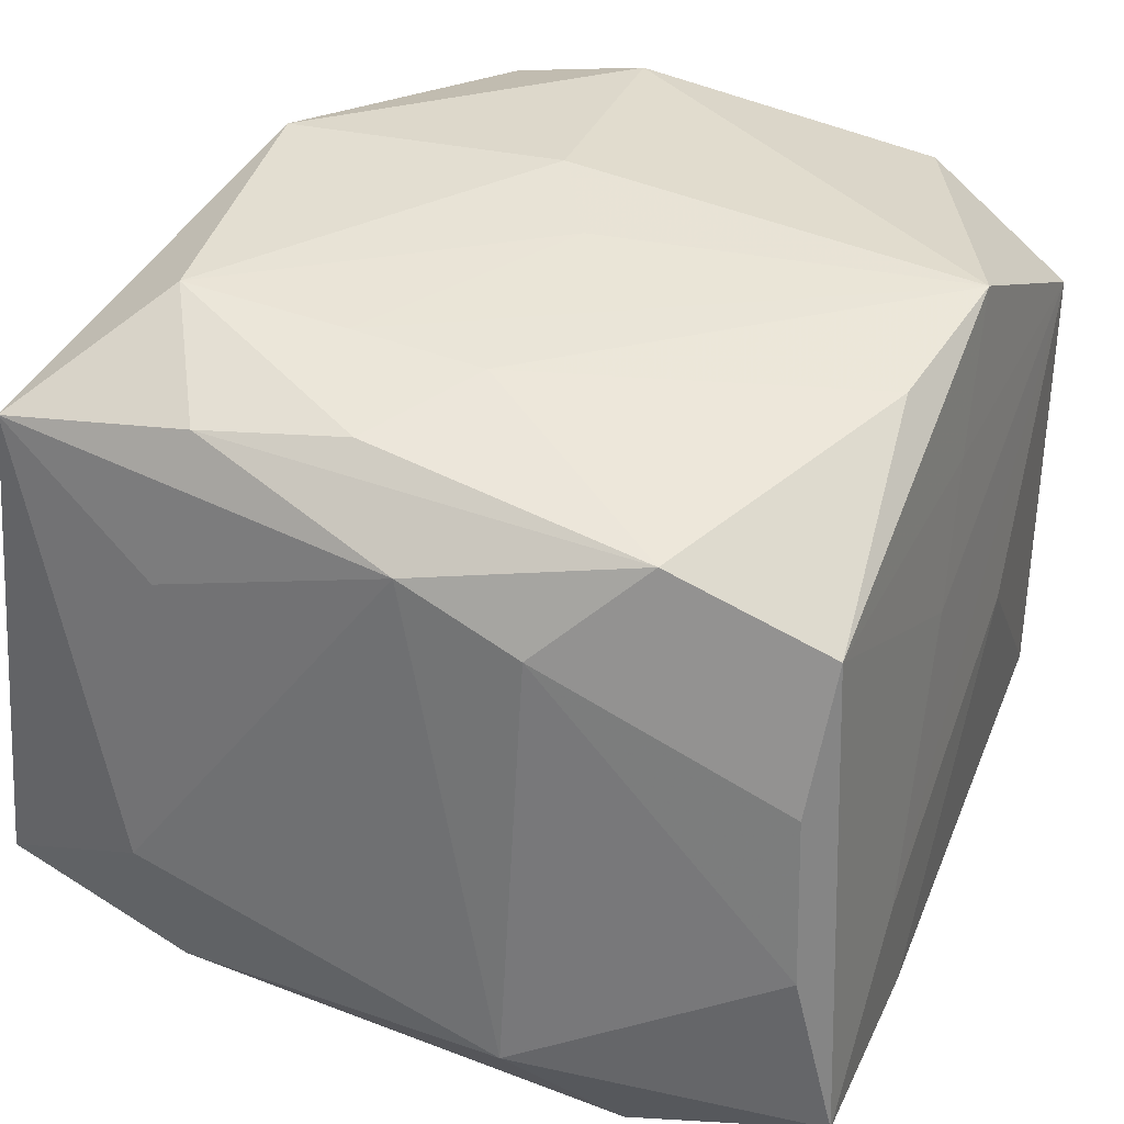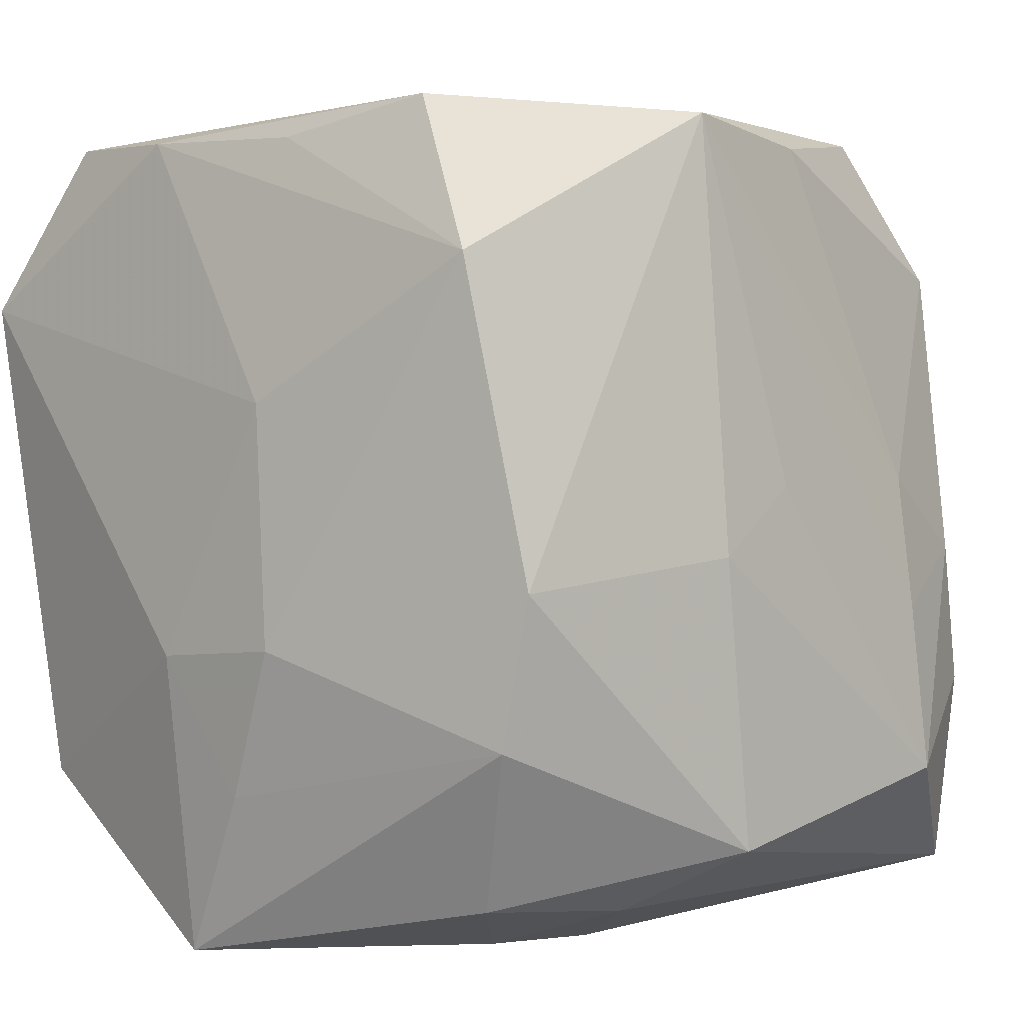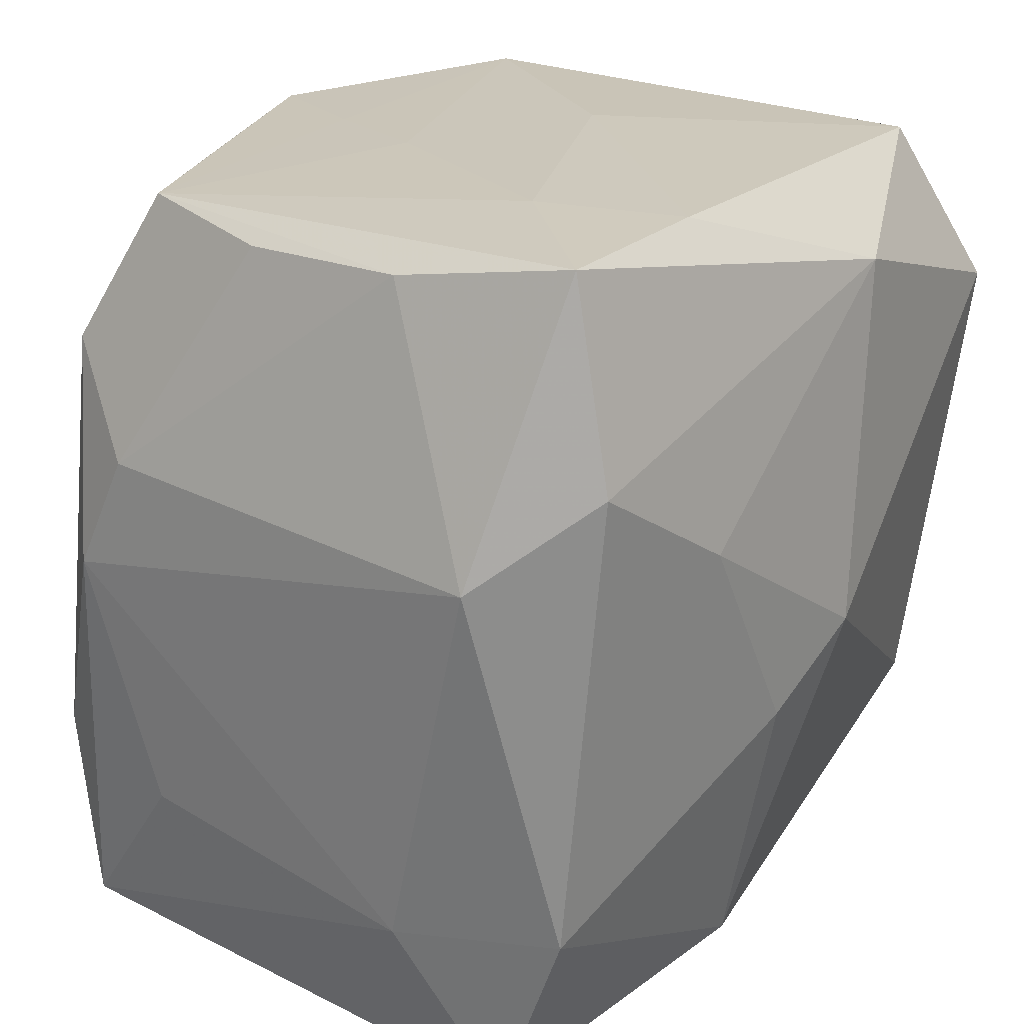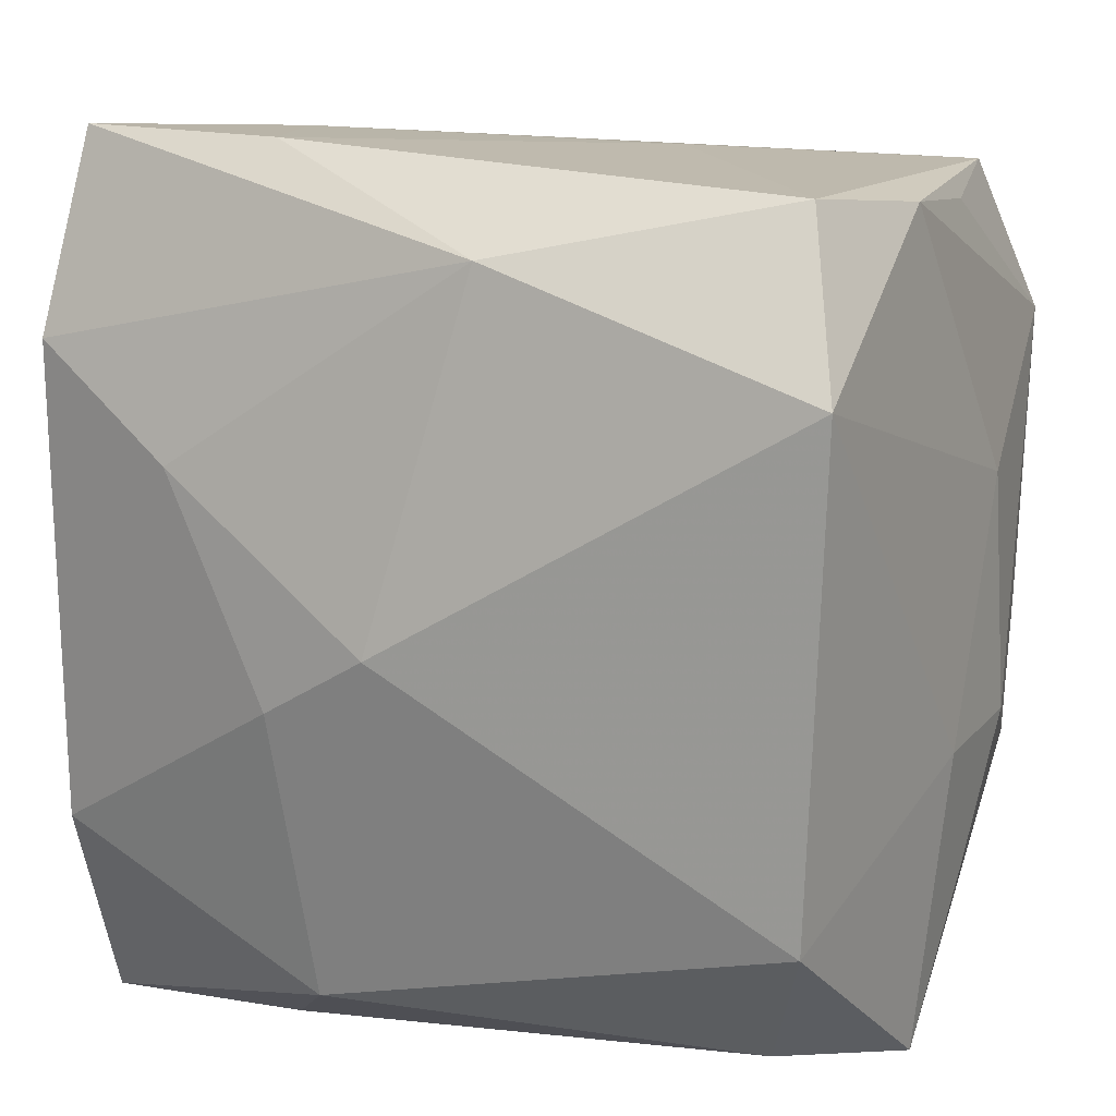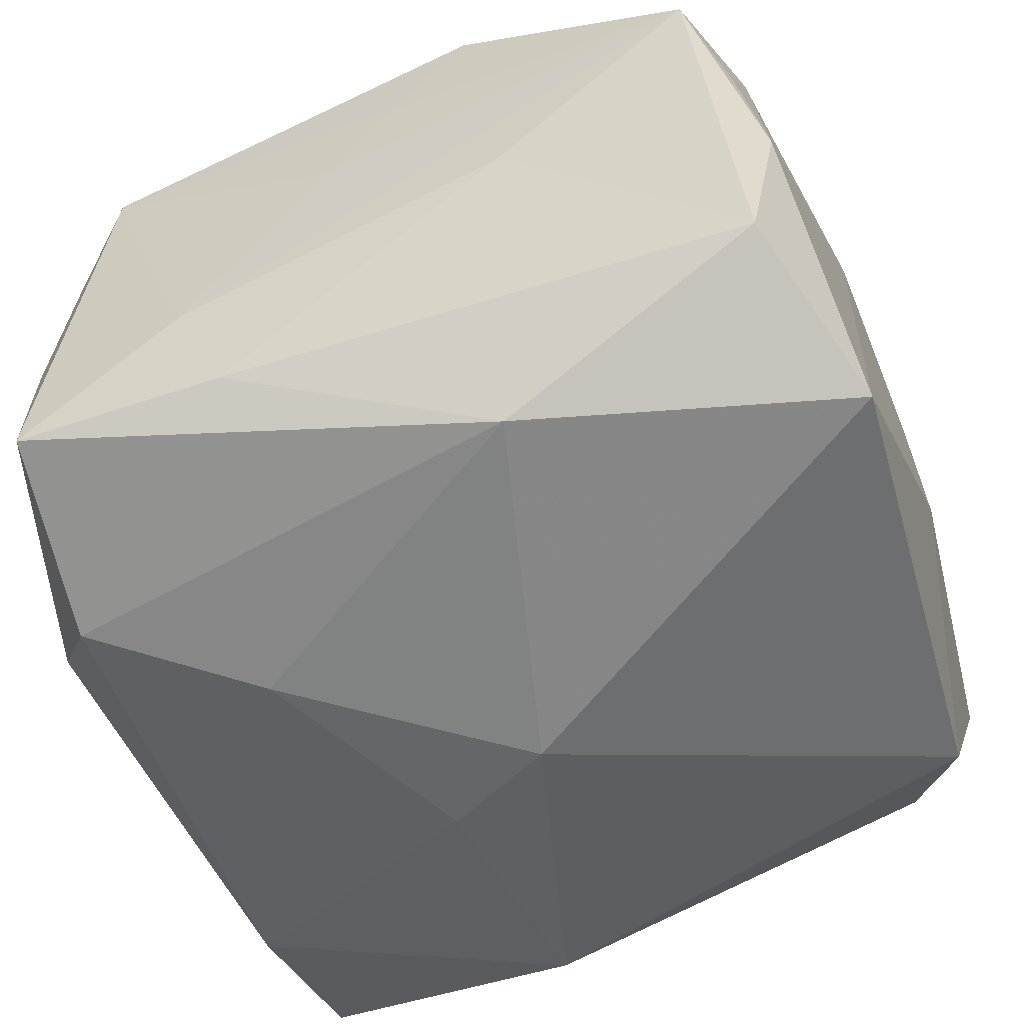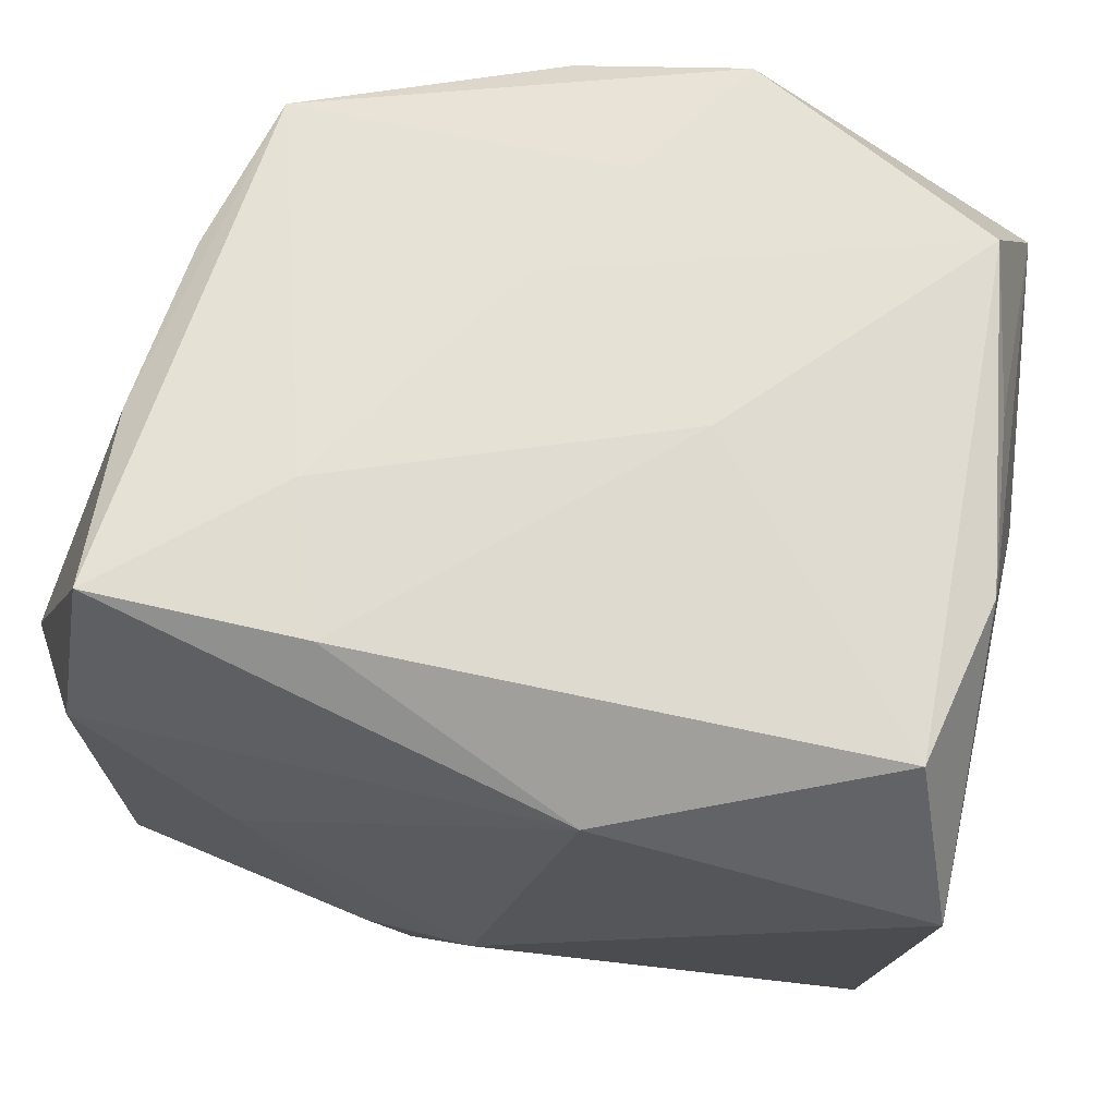
<metadata>
{"format":"obj","ext":"obj","renderer":"f3d","projection":"perspective","resolution":1024,"background":"white","views":[{"elev":34.2,"azim":115.3,"up":"+Z"},{"elev":0.6,"azim":-43.1,"up":"+Y"},{"elev":24.5,"azim":124.5,"up":"+Y"},{"elev":10.8,"azim":-151.2,"up":"+Y"},{"elev":-55.6,"azim":-159.3,"up":"+Z"},{"elev":68.1,"azim":-165.0,"up":"+Y"}]}
</metadata>
<code>
v -0.01786 -0.005229 0.004864
v 0.01795 -0.01048 -0.006262
v 0.003991 -0.00353 -0.01616
v 0.0006043 0.001329 0.01611
v 0.009948 -0.004002 0.01534
v 0.01031 -0.01104 0.01589
v -0.01248 -0.01538 0.01202
v -0.01431 -0.008822 0.01489
v 0.002305 0.01748 0.004021
v -0.0003091 0.01701 0.009486
v -0.003632 -0.001515 0.01675
v 0.0143 0.01838 -0.01256
v -0.003583 0.01647 0.01524
v 0.003372 -0.01544 -0.01358
v 0.01845 0.006146 -0.01025
v 0.01736 0.001655 0.01033
v 0.01718 0.006671 0.008089
v -0.01557 0.01025 0.01406
v -0.01731 -0.01135 0.002138
v -0.01421 -0.002717 0.01625
v -0.01672 -0.01808 -0.001441
v -0.002231 -0.01808 0.007119
v 0.003278 0.01571 0.01402
v 0.01575 -0.007462 0.01324
v -0.01645 -0.0113 -0.01183
v -0.002203 -0.0135 0.01656
v 0.01314 0.01718 0.00869
v 0.007996 0.01822 -0.006375
v 0.01471 0.01654 0.002443
v -0.0171 0.01576 -0.003471
v 0.01438 -0.001401 0.01375
v -0.0177 0.004647 0.00409
v 0.008677 0.005561 -0.01579
v -0.004745 0.01393 -0.01517
v 0.01482 0.0108 0.01192
v 0.01519 0.01692 -0.004898
v -0.000792 -0.0008888 -0.01672
v -0.005321 -0.01604 0.01237
v 0.0158 -0.01808 -0.01014
v -0.01593 0.01545 0.003845
v -0.008118 -0.01768 0.007624
v 0.007034 -0.01799 -0.009516
v 0.009615 0.001625 0.01483
v -0.01347 -0.0169 -0.007589
v -0.01596 0.01621 -0.01049
v 0.01523 0.01004 -0.01468
v -0.005747 0.01752 -0.0003039
v 0.01582 -0.009911 -0.01313
v -0.01424 0.01671 0.01024
v -0.01821 0.009178 -0.01388
v -0.01821 -0.005675 -0.001337
v 0.01717 -0.008844 0.006846
v 0.01607 -0.01587 0.01188
v 0.00566 0.01799 -0.01214
f 39 53 22
f 22 21 39
f 18 13 49
f 8 21 7
f 51 21 19
f 19 21 8
f 25 21 51
f 46 34 12
f 26 6 11
f 8 7 26
f 53 6 26
f 9 28 49
f 47 45 49
f 49 28 47
f 53 39 2
f 4 13 11
f 11 6 4
f 20 26 11
f 8 26 20
f 11 13 20
f 13 18 20
f 32 18 30
f 49 45 30
f 12 34 54
f 54 34 45
f 45 47 54
f 54 28 12
f 54 47 28
f 41 21 22
f 41 7 21
f 1 32 51
f 51 19 1
f 1 18 32
f 1 19 8
f 8 20 1
f 1 20 18
f 44 25 14
f 21 25 44
f 14 25 37
f 48 39 14
f 48 2 39
f 42 39 21
f 21 44 42
f 14 39 42
f 42 44 14
f 49 13 10
f 10 9 49
f 53 2 52
f 17 35 16
f 53 52 16
f 16 52 2
f 24 6 53
f 53 16 24
f 24 16 35
f 40 18 49
f 49 30 40
f 40 30 18
f 38 26 7
f 7 41 38
f 38 41 22
f 22 53 38
f 53 26 38
f 34 46 33
f 33 37 34
f 46 48 33
f 50 37 25
f 34 37 50
f 45 34 50
f 50 30 45
f 50 25 51
f 32 30 50
f 51 32 50
f 15 48 46
f 2 48 15
f 15 46 12
f 15 16 2
f 17 16 15
f 9 10 27
f 28 9 27
f 27 10 13
f 12 28 27
f 27 35 17
f 17 29 27
f 6 24 31
f 31 24 35
f 35 43 31
f 13 43 23
f 23 43 35
f 23 27 13
f 35 27 23
f 37 33 3
f 3 33 48
f 14 37 3
f 3 48 14
f 36 29 17
f 17 15 36
f 36 15 12
f 12 27 36
f 36 27 29
f 6 31 5
f 5 31 43
f 5 4 6
f 13 4 5
f 5 43 13

</code>
